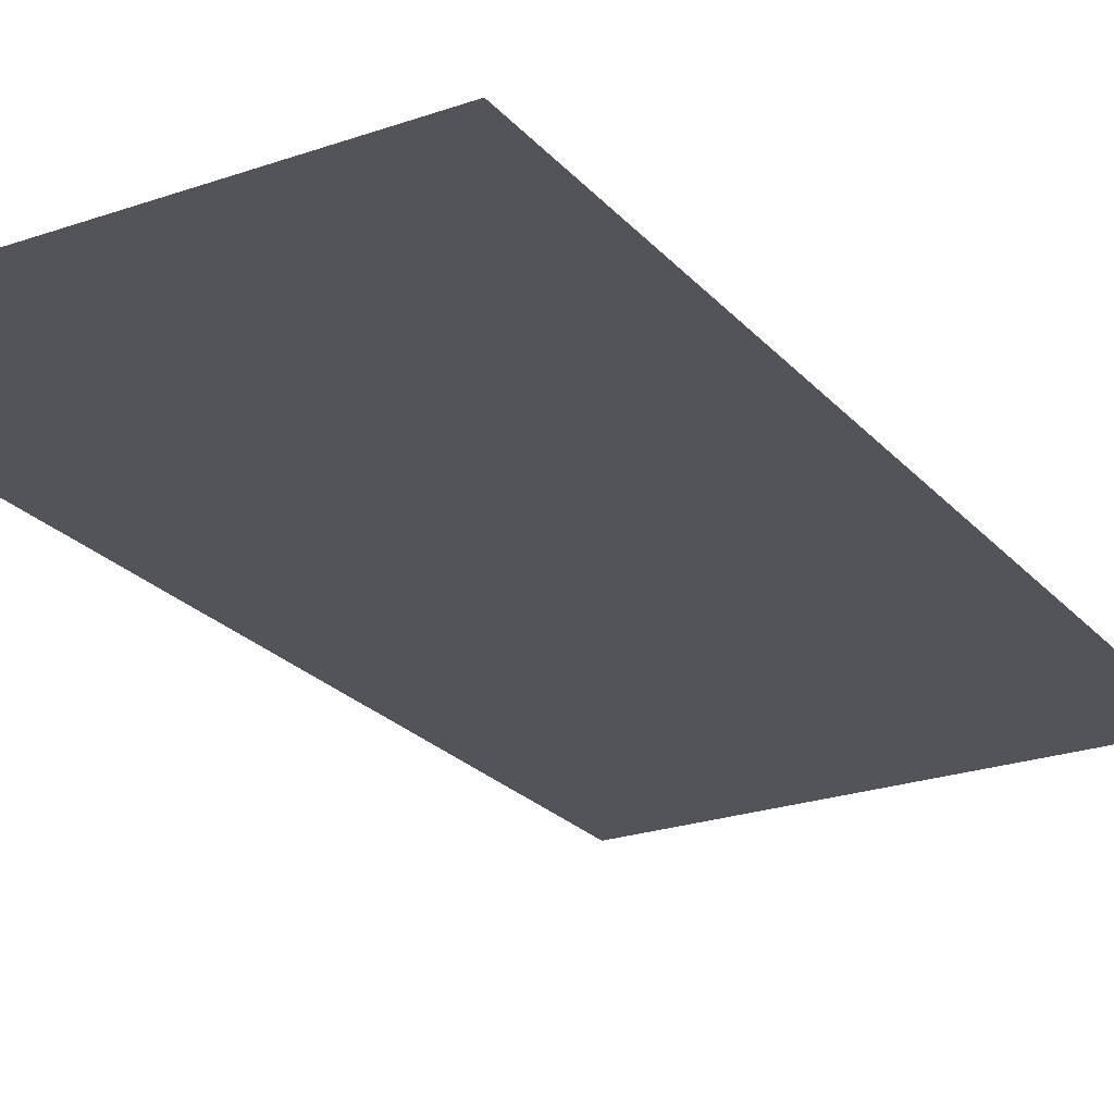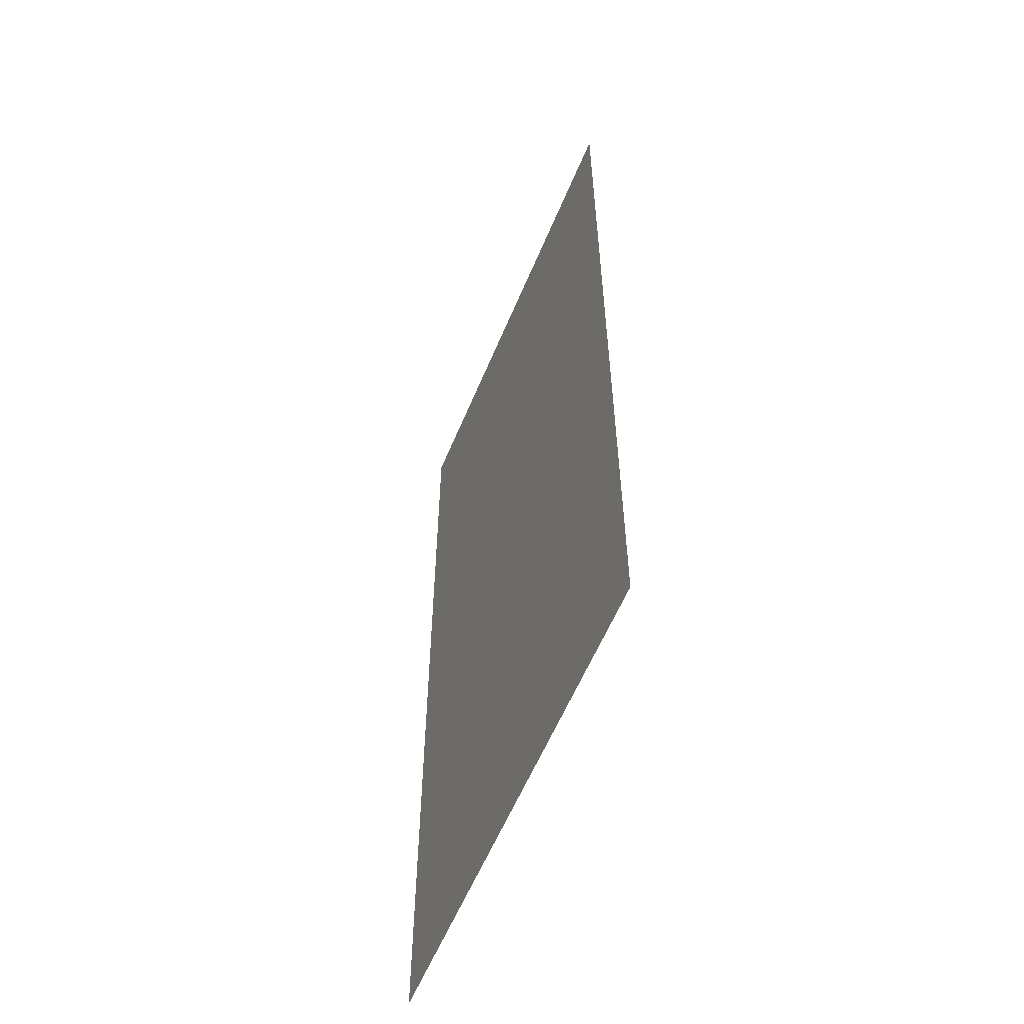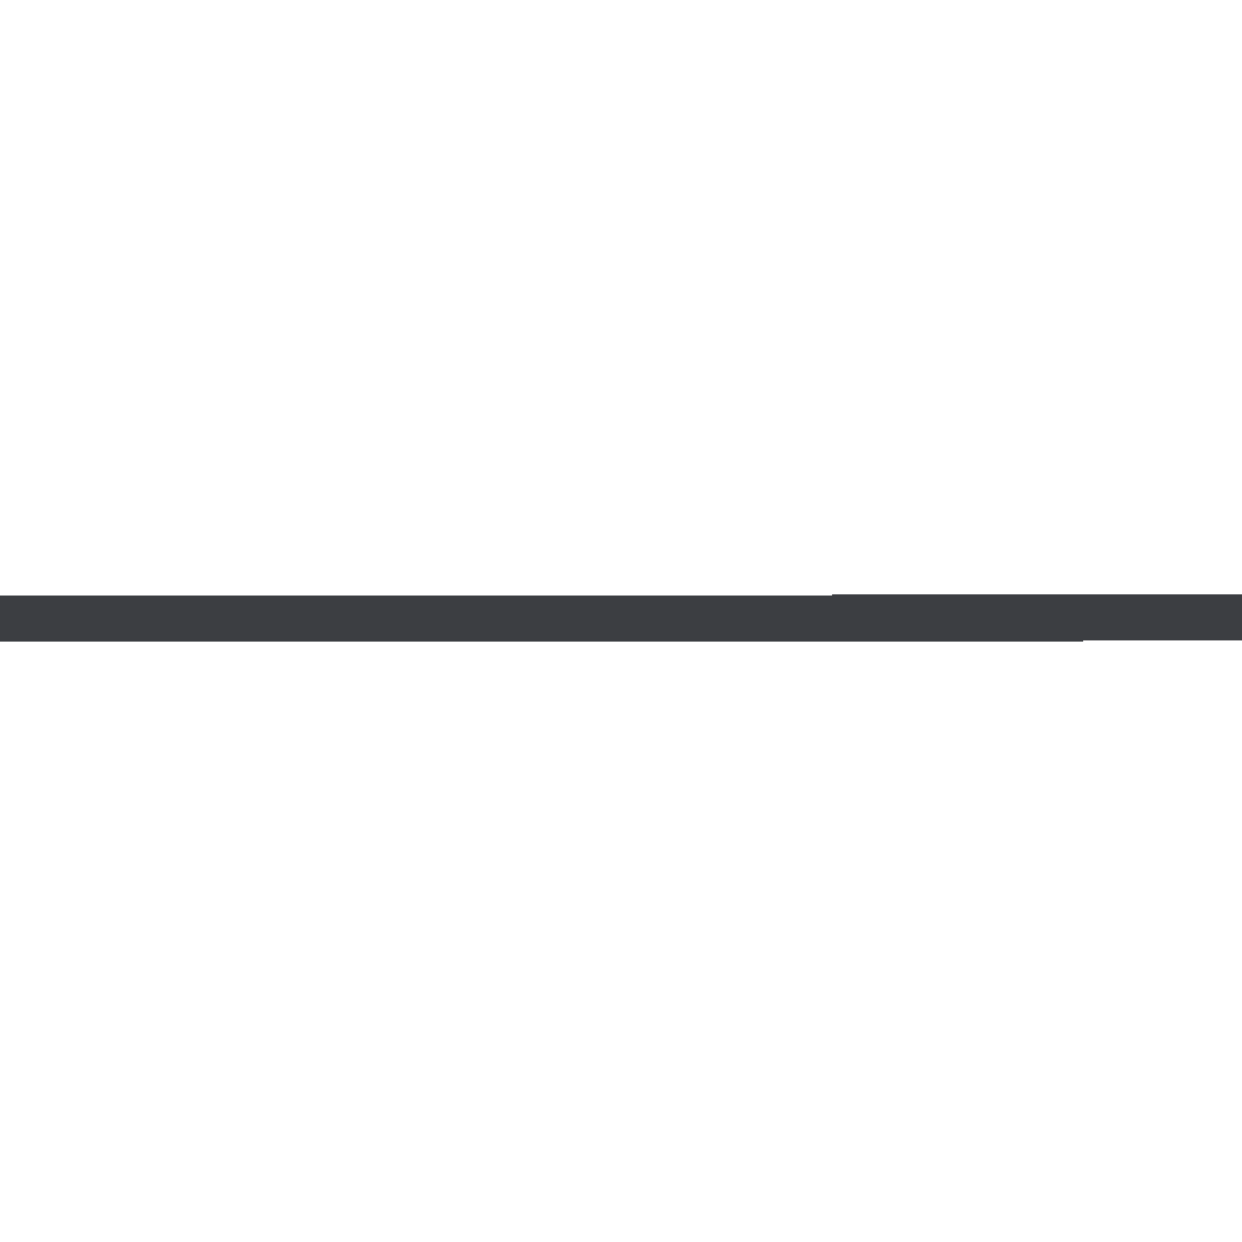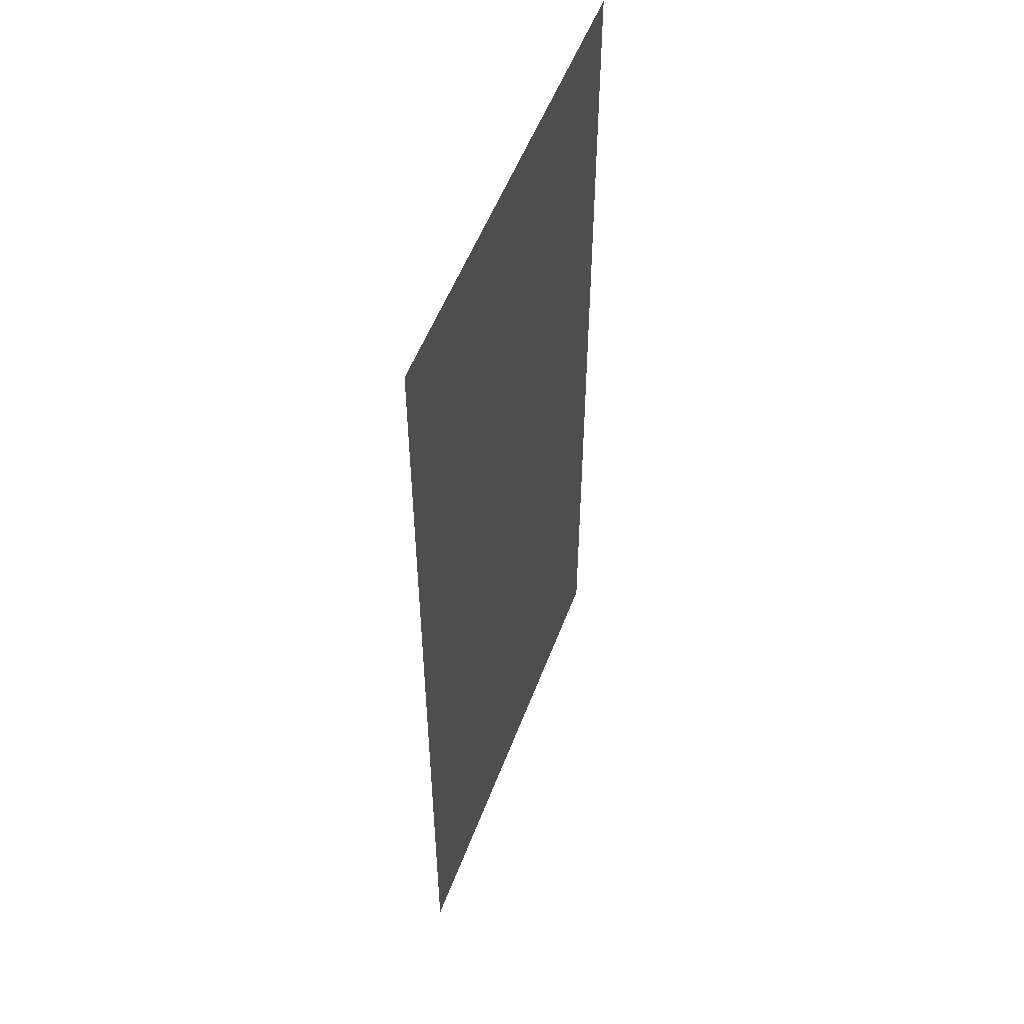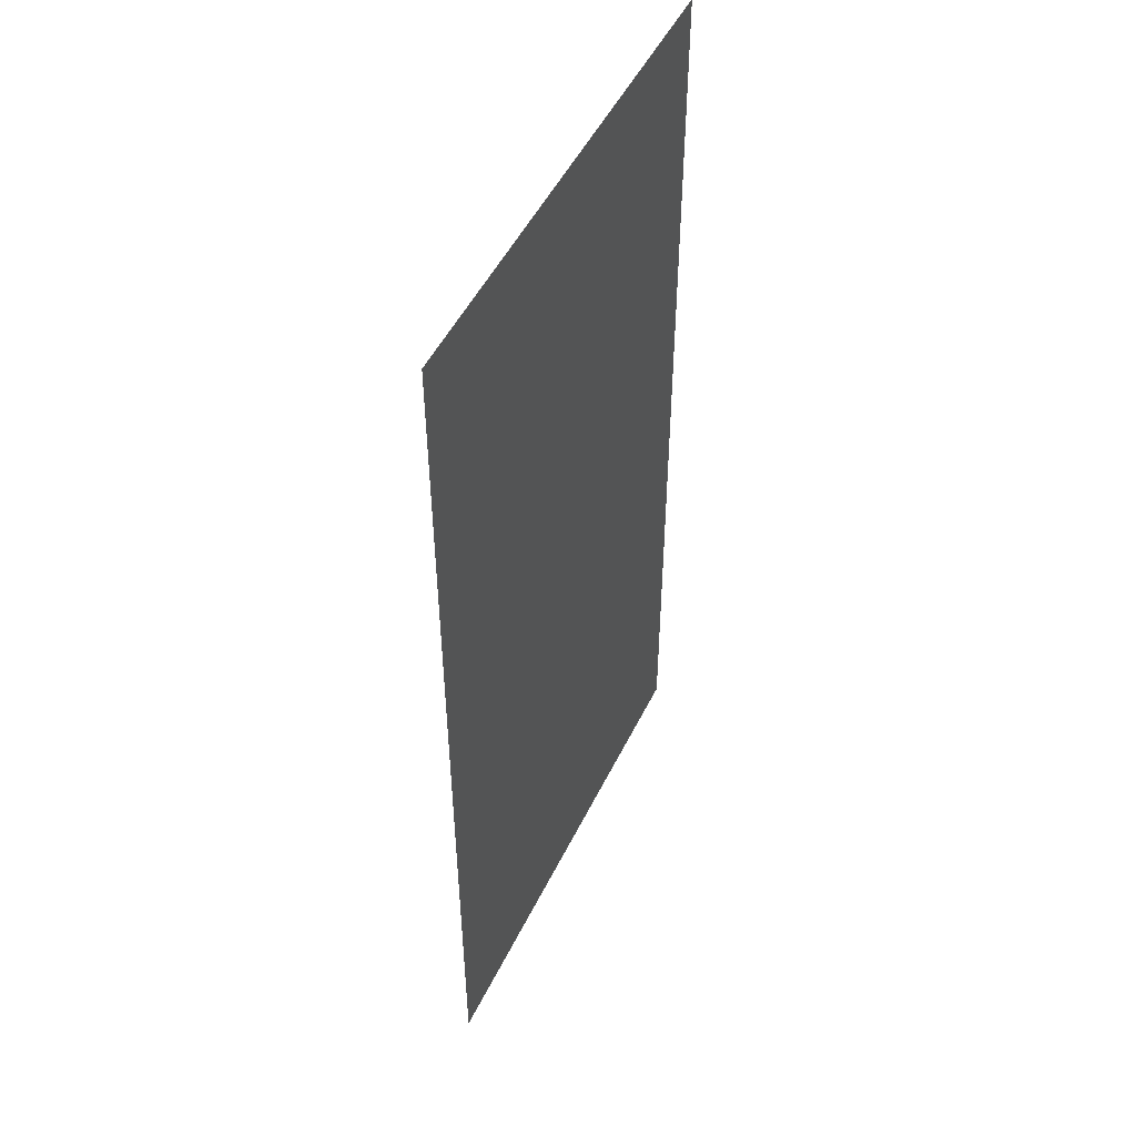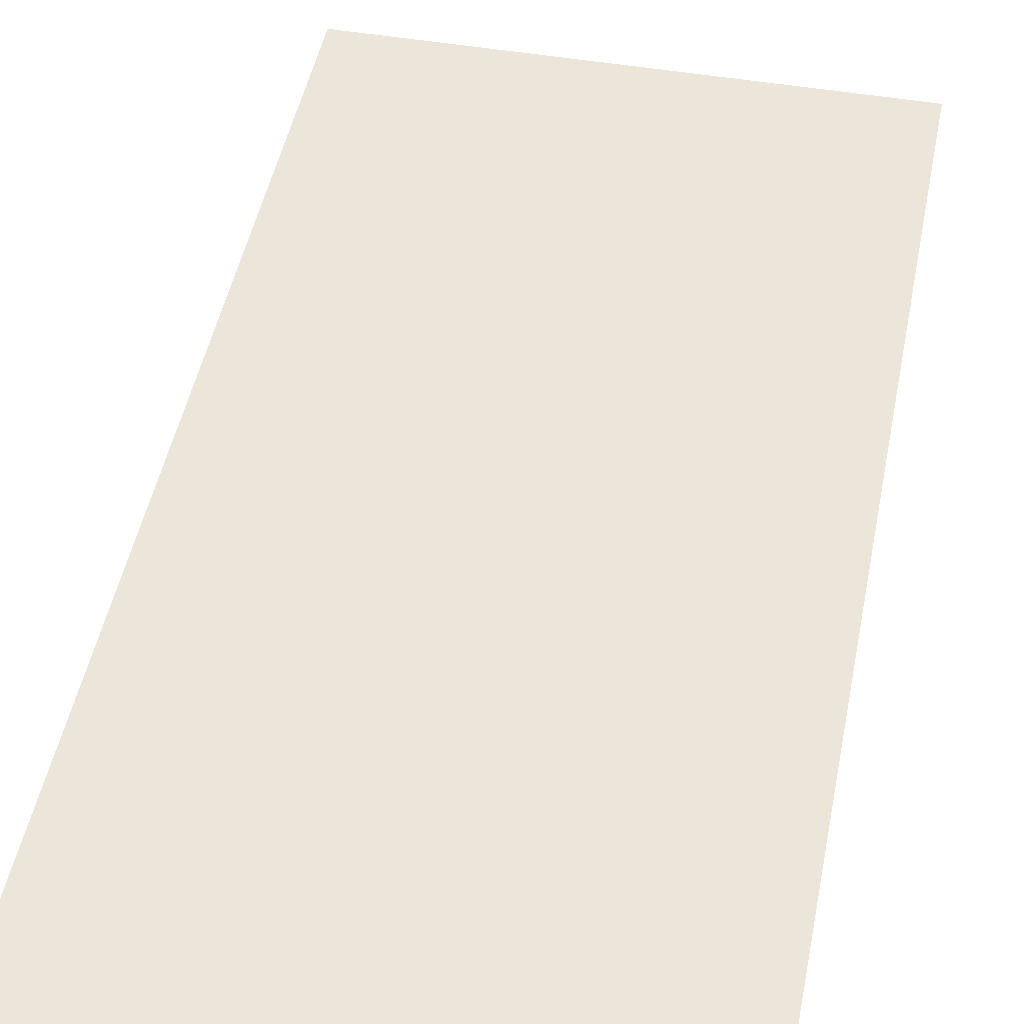
<metadata>
{"format":"obj","ext":"obj","renderer":"f3d","projection":"perspective","resolution":1024,"background":"white","views":[{"elev":-23.7,"azim":30.2,"up":"+Z"},{"elev":-58.9,"azim":67.5,"up":"+Y"},{"elev":-3.0,"azim":-88.8,"up":"+Z"},{"elev":53.5,"azim":-69.6,"up":"+Y"},{"elev":50.2,"azim":-64.5,"up":"+Y"},{"elev":46.9,"azim":11.0,"up":"+Z"}]}
</metadata>
<code>
v 0 -192 0
v -16 -192 0
v -16 -176 0
v 0 -176 0
v 0 -208 0
v -16 -208 0
v -16 -192 0
v 0 -192 0
g TitleIntro_mesh_0120
f 1 2 3 4
f 5 6 7 8

</code>
